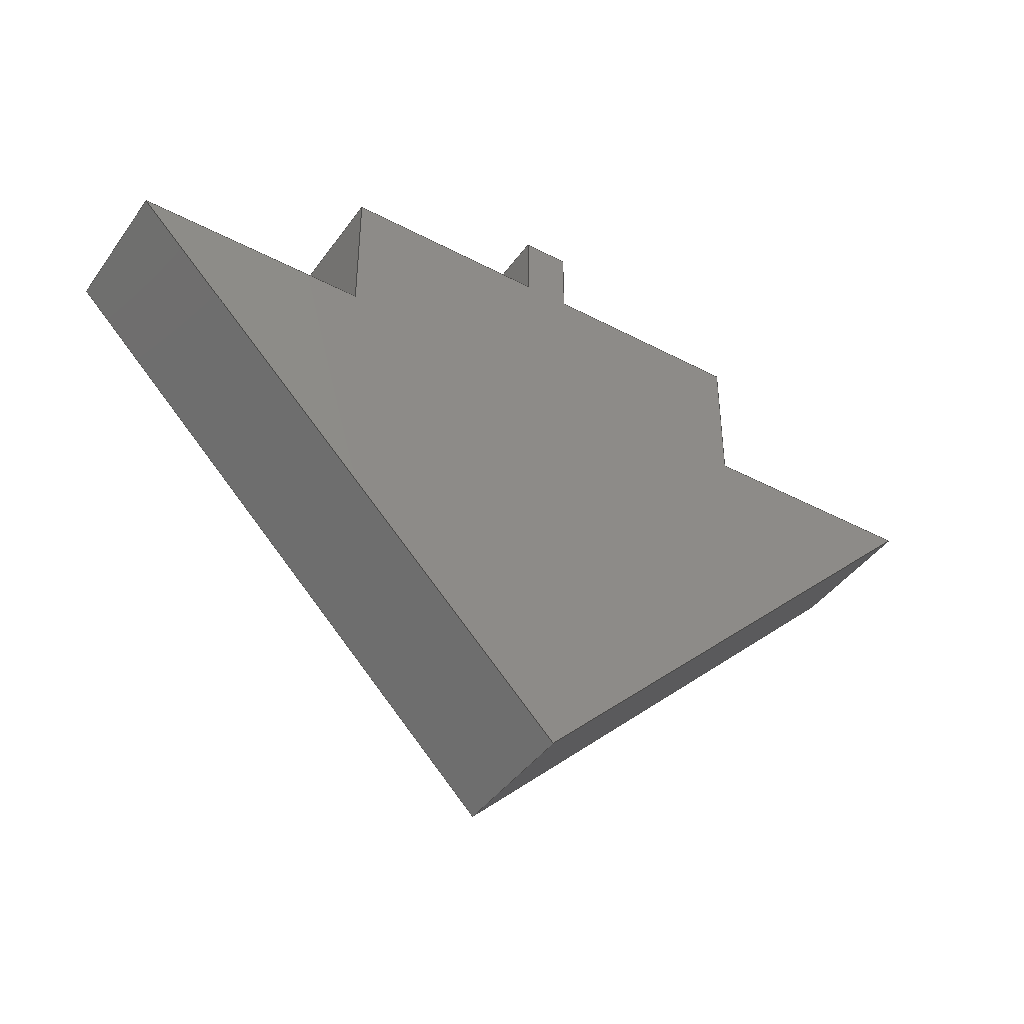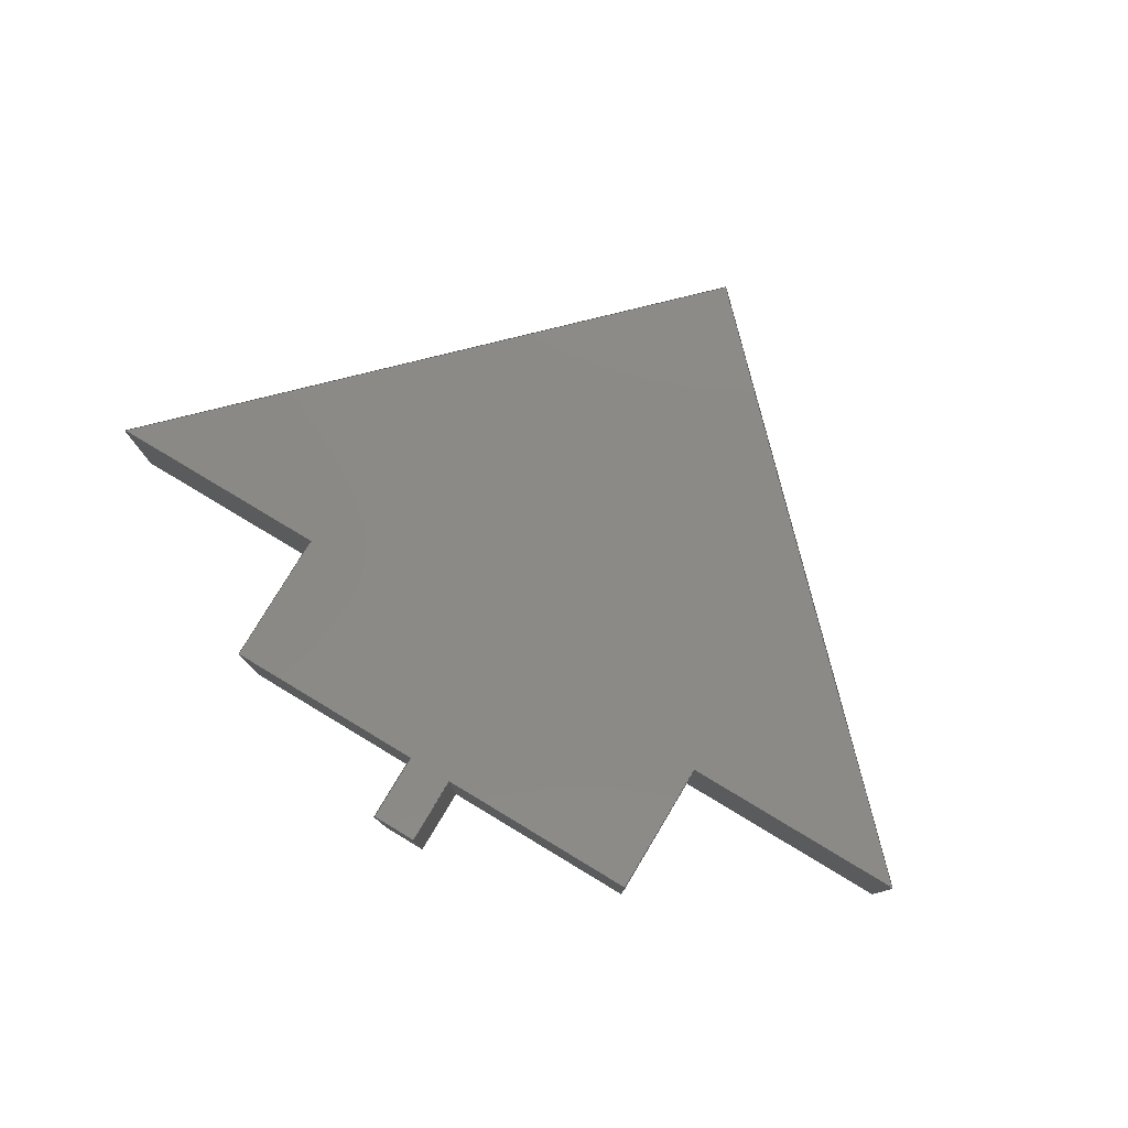
<metadata>
{"format":"step","ext":"step","renderer":"f3d","projection":"perspective","resolution":1024,"background":"white","views":[{"elev":-42.1,"azim":-32.5,"up":"+Z"},{"elev":78.7,"azim":31.0,"up":"+Y"}]}
</metadata>
<code>
ISO-10303-21;
DATA;
#1=MECHANICAL_DESIGN_GEOMETRIC_PRESENTATION_REPRESENTATION('',(#4),#405);
#2=SHAPE_REPRESENTATION_RELATIONSHIP('SRR','None',#415,#3);
#3=ADVANCED_BREP_SHAPE_REPRESENTATION('',(#5),#404);
#4=STYLED_ITEM('',(#424),#5);
#5=MANIFOLD_SOLID_BREP('Body1',#245);
#6=FACE_OUTER_BOUND('',#19,.T.);
#7=FACE_OUTER_BOUND('',#20,.T.);
#8=FACE_OUTER_BOUND('',#21,.T.);
#9=FACE_OUTER_BOUND('',#22,.T.);
#10=FACE_OUTER_BOUND('',#23,.T.);
#11=FACE_OUTER_BOUND('',#24,.T.);
#12=FACE_OUTER_BOUND('',#25,.T.);
#13=FACE_OUTER_BOUND('',#26,.T.);
#14=FACE_OUTER_BOUND('',#27,.T.);
#15=FACE_OUTER_BOUND('',#28,.T.);
#16=FACE_OUTER_BOUND('',#29,.T.);
#17=FACE_OUTER_BOUND('',#30,.T.);
#18=FACE_OUTER_BOUND('',#31,.T.);
#19=EDGE_LOOP('',(#153,#154,#155,#156));
#20=EDGE_LOOP('',(#157,#158,#159,#160));
#21=EDGE_LOOP('',(#161,#162,#163,#164));
#22=EDGE_LOOP('',(#165,#166,#167,#168));
#23=EDGE_LOOP('',(#169,#170,#171,#172));
#24=EDGE_LOOP('',(#173,#174,#175,#176));
#25=EDGE_LOOP('',(#177,#178,#179,#180));
#26=EDGE_LOOP('',(#181,#182,#183,#184));
#27=EDGE_LOOP('',(#185,#186,#187,#188));
#28=EDGE_LOOP('',(#189,#190,#191,#192));
#29=EDGE_LOOP('',(#193,#194,#195,#196));
#30=EDGE_LOOP('',(#197,#198,#199,#200,#201,#202,#203,#204,#205,#206,#207));
#31=EDGE_LOOP('',(#208,#209,#210,#211,#212,#213,#214,#215,#216,#217,#218));
#32=LINE('',#337,#65);
#33=LINE('',#339,#66);
#34=LINE('',#341,#67);
#35=LINE('',#342,#68);
#36=LINE('',#345,#69);
#37=LINE('',#347,#70);
#38=LINE('',#348,#71);
#39=LINE('',#351,#72);
#40=LINE('',#353,#73);
#41=LINE('',#354,#74);
#42=LINE('',#357,#75);
#43=LINE('',#359,#76);
#44=LINE('',#360,#77);
#45=LINE('',#363,#78);
#46=LINE('',#365,#79);
#47=LINE('',#366,#80);
#48=LINE('',#369,#81);
#49=LINE('',#371,#82);
#50=LINE('',#372,#83);
#51=LINE('',#375,#84);
#52=LINE('',#377,#85);
#53=LINE('',#378,#86);
#54=LINE('',#381,#87);
#55=LINE('',#383,#88);
#56=LINE('',#384,#89);
#57=LINE('',#387,#90);
#58=LINE('',#389,#91);
#59=LINE('',#390,#92);
#60=LINE('',#393,#93);
#61=LINE('',#395,#94);
#62=LINE('',#396,#95);
#63=LINE('',#398,#96);
#64=LINE('',#399,#97);
#65=VECTOR('',#276,0.3937);
#66=VECTOR('',#277,0.3937);
#67=VECTOR('',#278,0.3937);
#68=VECTOR('',#279,0.3937);
#69=VECTOR('',#282,0.3937);
#70=VECTOR('',#283,0.3937);
#71=VECTOR('',#284,0.3937);
#72=VECTOR('',#287,0.3937);
#73=VECTOR('',#288,0.3937);
#74=VECTOR('',#289,0.3937);
#75=VECTOR('',#292,0.3937);
#76=VECTOR('',#293,0.3937);
#77=VECTOR('',#294,0.3937);
#78=VECTOR('',#297,0.3937);
#79=VECTOR('',#298,0.3937);
#80=VECTOR('',#299,0.3937);
#81=VECTOR('',#302,0.3937);
#82=VECTOR('',#303,0.3937);
#83=VECTOR('',#304,0.3937);
#84=VECTOR('',#307,0.3937);
#85=VECTOR('',#308,0.3937);
#86=VECTOR('',#309,0.3937);
#87=VECTOR('',#312,0.3937);
#88=VECTOR('',#313,0.3937);
#89=VECTOR('',#314,0.3937);
#90=VECTOR('',#317,0.3937);
#91=VECTOR('',#318,0.3937);
#92=VECTOR('',#319,0.3937);
#93=VECTOR('',#322,0.3937);
#94=VECTOR('',#323,0.3937);
#95=VECTOR('',#324,0.3937);
#96=VECTOR('',#327,0.3937);
#97=VECTOR('',#328,0.3937);
#98=VERTEX_POINT('',#335);
#99=VERTEX_POINT('',#336);
#100=VERTEX_POINT('',#338);
#101=VERTEX_POINT('',#340);
#102=VERTEX_POINT('',#344);
#103=VERTEX_POINT('',#346);
#104=VERTEX_POINT('',#350);
#105=VERTEX_POINT('',#352);
#106=VERTEX_POINT('',#356);
#107=VERTEX_POINT('',#358);
#108=VERTEX_POINT('',#362);
#109=VERTEX_POINT('',#364);
#110=VERTEX_POINT('',#368);
#111=VERTEX_POINT('',#370);
#112=VERTEX_POINT('',#374);
#113=VERTEX_POINT('',#376);
#114=VERTEX_POINT('',#380);
#115=VERTEX_POINT('',#382);
#116=VERTEX_POINT('',#386);
#117=VERTEX_POINT('',#388);
#118=VERTEX_POINT('',#392);
#119=VERTEX_POINT('',#394);
#120=EDGE_CURVE('',#98,#99,#32,.T.);
#121=EDGE_CURVE('',#98,#100,#33,.T.);
#122=EDGE_CURVE('',#101,#100,#34,.T.);
#123=EDGE_CURVE('',#99,#101,#35,.T.);
#124=EDGE_CURVE('',#99,#102,#36,.T.);
#125=EDGE_CURVE('',#103,#101,#37,.T.);
#126=EDGE_CURVE('',#102,#103,#38,.T.);
#127=EDGE_CURVE('',#102,#104,#39,.T.);
#128=EDGE_CURVE('',#105,#103,#40,.T.);
#129=EDGE_CURVE('',#104,#105,#41,.T.);
#130=EDGE_CURVE('',#104,#106,#42,.T.);
#131=EDGE_CURVE('',#107,#105,#43,.T.);
#132=EDGE_CURVE('',#106,#107,#44,.T.);
#133=EDGE_CURVE('',#108,#106,#45,.T.);
#134=EDGE_CURVE('',#109,#107,#46,.T.);
#135=EDGE_CURVE('',#108,#109,#47,.T.);
#136=EDGE_CURVE('',#110,#108,#48,.T.);
#137=EDGE_CURVE('',#111,#109,#49,.T.);
#138=EDGE_CURVE('',#110,#111,#50,.T.);
#139=EDGE_CURVE('',#112,#110,#51,.T.);
#140=EDGE_CURVE('',#113,#111,#52,.T.);
#141=EDGE_CURVE('',#112,#113,#53,.T.);
#142=EDGE_CURVE('',#114,#112,#54,.T.);
#143=EDGE_CURVE('',#115,#113,#55,.T.);
#144=EDGE_CURVE('',#114,#115,#56,.T.);
#145=EDGE_CURVE('',#116,#114,#57,.T.);
#146=EDGE_CURVE('',#117,#115,#58,.T.);
#147=EDGE_CURVE('',#116,#117,#59,.T.);
#148=EDGE_CURVE('',#118,#116,#60,.T.);
#149=EDGE_CURVE('',#119,#117,#61,.T.);
#150=EDGE_CURVE('',#118,#119,#62,.T.);
#151=EDGE_CURVE('',#98,#118,#63,.T.);
#152=EDGE_CURVE('',#100,#119,#64,.T.);
#153=ORIENTED_EDGE('',*,*,#120,.F.);
#154=ORIENTED_EDGE('',*,*,#121,.T.);
#155=ORIENTED_EDGE('',*,*,#122,.F.);
#156=ORIENTED_EDGE('',*,*,#123,.F.);
#157=ORIENTED_EDGE('',*,*,#124,.F.);
#158=ORIENTED_EDGE('',*,*,#123,.T.);
#159=ORIENTED_EDGE('',*,*,#125,.F.);
#160=ORIENTED_EDGE('',*,*,#126,.F.);
#161=ORIENTED_EDGE('',*,*,#127,.F.);
#162=ORIENTED_EDGE('',*,*,#126,.T.);
#163=ORIENTED_EDGE('',*,*,#128,.F.);
#164=ORIENTED_EDGE('',*,*,#129,.F.);
#165=ORIENTED_EDGE('',*,*,#130,.F.);
#166=ORIENTED_EDGE('',*,*,#129,.T.);
#167=ORIENTED_EDGE('',*,*,#131,.F.);
#168=ORIENTED_EDGE('',*,*,#132,.F.);
#169=ORIENTED_EDGE('',*,*,#133,.T.);
#170=ORIENTED_EDGE('',*,*,#132,.T.);
#171=ORIENTED_EDGE('',*,*,#134,.F.);
#172=ORIENTED_EDGE('',*,*,#135,.F.);
#173=ORIENTED_EDGE('',*,*,#136,.T.);
#174=ORIENTED_EDGE('',*,*,#135,.T.);
#175=ORIENTED_EDGE('',*,*,#137,.F.);
#176=ORIENTED_EDGE('',*,*,#138,.F.);
#177=ORIENTED_EDGE('',*,*,#139,.T.);
#178=ORIENTED_EDGE('',*,*,#138,.T.);
#179=ORIENTED_EDGE('',*,*,#140,.F.);
#180=ORIENTED_EDGE('',*,*,#141,.F.);
#181=ORIENTED_EDGE('',*,*,#142,.T.);
#182=ORIENTED_EDGE('',*,*,#141,.T.);
#183=ORIENTED_EDGE('',*,*,#143,.F.);
#184=ORIENTED_EDGE('',*,*,#144,.F.);
#185=ORIENTED_EDGE('',*,*,#145,.T.);
#186=ORIENTED_EDGE('',*,*,#144,.T.);
#187=ORIENTED_EDGE('',*,*,#146,.F.);
#188=ORIENTED_EDGE('',*,*,#147,.F.);
#189=ORIENTED_EDGE('',*,*,#148,.T.);
#190=ORIENTED_EDGE('',*,*,#147,.T.);
#191=ORIENTED_EDGE('',*,*,#149,.F.);
#192=ORIENTED_EDGE('',*,*,#150,.F.);
#193=ORIENTED_EDGE('',*,*,#151,.T.);
#194=ORIENTED_EDGE('',*,*,#150,.T.);
#195=ORIENTED_EDGE('',*,*,#152,.F.);
#196=ORIENTED_EDGE('',*,*,#121,.F.);
#197=ORIENTED_EDGE('',*,*,#152,.T.);
#198=ORIENTED_EDGE('',*,*,#149,.T.);
#199=ORIENTED_EDGE('',*,*,#146,.T.);
#200=ORIENTED_EDGE('',*,*,#143,.T.);
#201=ORIENTED_EDGE('',*,*,#140,.T.);
#202=ORIENTED_EDGE('',*,*,#137,.T.);
#203=ORIENTED_EDGE('',*,*,#134,.T.);
#204=ORIENTED_EDGE('',*,*,#131,.T.);
#205=ORIENTED_EDGE('',*,*,#128,.T.);
#206=ORIENTED_EDGE('',*,*,#125,.T.);
#207=ORIENTED_EDGE('',*,*,#122,.T.);
#208=ORIENTED_EDGE('',*,*,#151,.F.);
#209=ORIENTED_EDGE('',*,*,#120,.T.);
#210=ORIENTED_EDGE('',*,*,#124,.T.);
#211=ORIENTED_EDGE('',*,*,#127,.T.);
#212=ORIENTED_EDGE('',*,*,#130,.T.);
#213=ORIENTED_EDGE('',*,*,#133,.F.);
#214=ORIENTED_EDGE('',*,*,#136,.F.);
#215=ORIENTED_EDGE('',*,*,#139,.F.);
#216=ORIENTED_EDGE('',*,*,#142,.F.);
#217=ORIENTED_EDGE('',*,*,#145,.F.);
#218=ORIENTED_EDGE('',*,*,#148,.F.);
#219=PLANE('',#259);
#220=PLANE('',#260);
#221=PLANE('',#261);
#222=PLANE('',#262);
#223=PLANE('',#263);
#224=PLANE('',#264);
#225=PLANE('',#265);
#226=PLANE('',#266);
#227=PLANE('',#267);
#228=PLANE('',#268);
#229=PLANE('',#269);
#230=PLANE('',#270);
#231=PLANE('',#271);
#232=ADVANCED_FACE('',(#6),#219,.T.);
#233=ADVANCED_FACE('',(#7),#220,.T.);
#234=ADVANCED_FACE('',(#8),#221,.T.);
#235=ADVANCED_FACE('',(#9),#222,.T.);
#236=ADVANCED_FACE('',(#10),#223,.T.);
#237=ADVANCED_FACE('',(#11),#224,.T.);
#238=ADVANCED_FACE('',(#12),#225,.T.);
#239=ADVANCED_FACE('',(#13),#226,.T.);
#240=ADVANCED_FACE('',(#14),#227,.T.);
#241=ADVANCED_FACE('',(#15),#228,.T.);
#242=ADVANCED_FACE('',(#16),#229,.T.);
#243=ADVANCED_FACE('',(#17),#230,.T.);
#244=ADVANCED_FACE('',(#18),#231,.F.);
#245=CLOSED_SHELL('',(#232,#233,#234,#235,#236,#237,#238,#239,#240,#241,
#242,#243,#244));
#246=DERIVED_UNIT_ELEMENT(#248,1);
#247=DERIVED_UNIT_ELEMENT(#409,3);
#248=(
MASS_UNIT()
NAMED_UNIT(*)
SI_UNIT(.KILO.,.GRAM.)
);
#249=DERIVED_UNIT((#246,#247));
#250=MEASURE_REPRESENTATION_ITEM('density measure',
POSITIVE_RATIO_MEASURE(7850),#249);
#251=PROPERTY_DEFINITION_REPRESENTATION(#256,#253);
#252=PROPERTY_DEFINITION_REPRESENTATION(#257,#254);
#253=REPRESENTATION('material name',(#255),#404);
#254=REPRESENTATION('density',(#250),#404);
#255=DESCRIPTIVE_REPRESENTATION_ITEM('Steel','Steel');
#256=PROPERTY_DEFINITION('material property','material name',#417);
#257=PROPERTY_DEFINITION('material property','density of part',#417);
#258=AXIS2_PLACEMENT_3D('placement',#333,#272,#273);
#259=AXIS2_PLACEMENT_3D('',#334,#274,#275);
#260=AXIS2_PLACEMENT_3D('',#343,#280,#281);
#261=AXIS2_PLACEMENT_3D('',#349,#285,#286);
#262=AXIS2_PLACEMENT_3D('',#355,#290,#291);
#263=AXIS2_PLACEMENT_3D('',#361,#295,#296);
#264=AXIS2_PLACEMENT_3D('',#367,#300,#301);
#265=AXIS2_PLACEMENT_3D('',#373,#305,#306);
#266=AXIS2_PLACEMENT_3D('',#379,#310,#311);
#267=AXIS2_PLACEMENT_3D('',#385,#315,#316);
#268=AXIS2_PLACEMENT_3D('',#391,#320,#321);
#269=AXIS2_PLACEMENT_3D('',#397,#325,#326);
#270=AXIS2_PLACEMENT_3D('',#400,#329,#330);
#271=AXIS2_PLACEMENT_3D('',#401,#331,#332);
#272=DIRECTION('axis',(0,0,1));
#273=DIRECTION('refdir',(1,0,0));
#274=DIRECTION('center_axis',(0,0,1));
#275=DIRECTION('ref_axis',(1,0,0));
#276=DIRECTION('',(-1,0,0));
#277=DIRECTION('',(0,1,0));
#278=DIRECTION('',(1,0,0));
#279=DIRECTION('',(0,1,0));
#280=DIRECTION('center_axis',(-0.7071,0,-0.7071));
#281=DIRECTION('ref_axis',(-0.7071,0,0.7071));
#282=DIRECTION('',(0.7071,0,-0.7071));
#283=DIRECTION('',(-0.7071,0,0.7071));
#284=DIRECTION('',(0,1,0));
#285=DIRECTION('center_axis',(0.7071,0,-0.7071));
#286=DIRECTION('ref_axis',(-0.7071,0,-0.7071));
#287=DIRECTION('',(0.7071,0,0.7071));
#288=DIRECTION('',(-0.7071,0,-0.7071));
#289=DIRECTION('',(0,1,0));
#290=DIRECTION('center_axis',(0,0,1));
#291=DIRECTION('ref_axis',(1,0,0));
#292=DIRECTION('',(-1,0,0));
#293=DIRECTION('',(1,0,0));
#294=DIRECTION('',(0,1,0));
#295=DIRECTION('center_axis',(1,0,0));
#296=DIRECTION('ref_axis',(0,0,-1));
#297=DIRECTION('',(0,0,-1));
#298=DIRECTION('',(0,0,-1));
#299=DIRECTION('',(0,1,0));
#300=DIRECTION('center_axis',(0,0,1));
#301=DIRECTION('ref_axis',(1,0,0));
#302=DIRECTION('',(1,0,0));
#303=DIRECTION('',(1,0,0));
#304=DIRECTION('',(0,1,0));
#305=DIRECTION('center_axis',(1,0,0));
#306=DIRECTION('ref_axis',(0,0,-1));
#307=DIRECTION('',(0,0,-1));
#308=DIRECTION('',(0,0,-1));
#309=DIRECTION('',(0,1,0));
#310=DIRECTION('center_axis',(0,0,1));
#311=DIRECTION('ref_axis',(1,0,0));
#312=DIRECTION('',(1,0,0));
#313=DIRECTION('',(1,0,0));
#314=DIRECTION('',(0,1,0));
#315=DIRECTION('center_axis',(-1,0,0));
#316=DIRECTION('ref_axis',(0,0,1));
#317=DIRECTION('',(0,0,1));
#318=DIRECTION('',(0,0,1));
#319=DIRECTION('',(0,1,0));
#320=DIRECTION('center_axis',(0,0,1));
#321=DIRECTION('ref_axis',(1,0,0));
#322=DIRECTION('',(1,0,0));
#323=DIRECTION('',(1,0,0));
#324=DIRECTION('',(0,1,0));
#325=DIRECTION('center_axis',(-1,0,0));
#326=DIRECTION('ref_axis',(0,0,1));
#327=DIRECTION('',(0,0,1));
#328=DIRECTION('',(0,0,1));
#329=DIRECTION('center_axis',(0,1,0));
#330=DIRECTION('ref_axis',(0,0,1));
#331=DIRECTION('center_axis',(0,1,0));
#332=DIRECTION('ref_axis',(1,0,0));
#333=CARTESIAN_POINT('',(0,0,0));
#334=CARTESIAN_POINT('Origin',(-2,0,0));
#335=CARTESIAN_POINT('',(-1,0,0));
#336=CARTESIAN_POINT('',(-2,0,0));
#337=CARTESIAN_POINT('',(2,0,0));
#338=CARTESIAN_POINT('',(-1,0.6,0));
#339=CARTESIAN_POINT('',(-1,0,0));
#340=CARTESIAN_POINT('',(-2,0.6,0));
#341=CARTESIAN_POINT('',(2,0.6,0));
#342=CARTESIAN_POINT('',(-2,0,0));
#343=CARTESIAN_POINT('Origin',(0,0,-2));
#344=CARTESIAN_POINT('',(0,0,-2));
#345=CARTESIAN_POINT('',(-2,0,0));
#346=CARTESIAN_POINT('',(0,0.6,-2));
#347=CARTESIAN_POINT('',(-2,0.6,0));
#348=CARTESIAN_POINT('',(0,0,-2));
#349=CARTESIAN_POINT('Origin',(2,0,0));
#350=CARTESIAN_POINT('',(2,0,0));
#351=CARTESIAN_POINT('',(0,0,-2));
#352=CARTESIAN_POINT('',(2,0.6,0));
#353=CARTESIAN_POINT('',(0,0.6,-2));
#354=CARTESIAN_POINT('',(2,0,0));
#355=CARTESIAN_POINT('Origin',(1,0,0));
#356=CARTESIAN_POINT('',(1,0,0));
#357=CARTESIAN_POINT('',(2,0,0));
#358=CARTESIAN_POINT('',(1,0.6,0));
#359=CARTESIAN_POINT('',(2,0.6,0));
#360=CARTESIAN_POINT('',(1,0,0));
#361=CARTESIAN_POINT('Origin',(1,0,0.6));
#362=CARTESIAN_POINT('',(1,0,0.6));
#363=CARTESIAN_POINT('',(1,0,0.6));
#364=CARTESIAN_POINT('',(1,0.6,0.6));
#365=CARTESIAN_POINT('',(1,0.6,0.6));
#366=CARTESIAN_POINT('',(1,0,0.6));
#367=CARTESIAN_POINT('Origin',(0.1,0,0.6));
#368=CARTESIAN_POINT('',(0.1,0,0.6));
#369=CARTESIAN_POINT('',(-1,0,0.6));
#370=CARTESIAN_POINT('',(0.1,0.6,0.6));
#371=CARTESIAN_POINT('',(-1,0.6,0.6));
#372=CARTESIAN_POINT('',(0.1,0,0.6));
#373=CARTESIAN_POINT('Origin',(0.1,0,0.9));
#374=CARTESIAN_POINT('',(0.1,0,0.9));
#375=CARTESIAN_POINT('',(0.1,0,0.9));
#376=CARTESIAN_POINT('',(0.1,0.6,0.9));
#377=CARTESIAN_POINT('',(0.1,0.6,0.9));
#378=CARTESIAN_POINT('',(0.1,0,0.9));
#379=CARTESIAN_POINT('Origin',(-0.1,0,0.9));
#380=CARTESIAN_POINT('',(-0.1,0,0.9));
#381=CARTESIAN_POINT('',(-0.1,0,0.9));
#382=CARTESIAN_POINT('',(-0.1,0.6,0.9));
#383=CARTESIAN_POINT('',(-0.1,0.6,0.9));
#384=CARTESIAN_POINT('',(-0.1,0,0.9));
#385=CARTESIAN_POINT('Origin',(-0.1,0,0.6));
#386=CARTESIAN_POINT('',(-0.1,0,0.6));
#387=CARTESIAN_POINT('',(-0.1,0,0.6));
#388=CARTESIAN_POINT('',(-0.1,0.6,0.6));
#389=CARTESIAN_POINT('',(-0.1,0.6,0.6));
#390=CARTESIAN_POINT('',(-0.1,0,0.6));
#391=CARTESIAN_POINT('Origin',(-1,0,0.6));
#392=CARTESIAN_POINT('',(-1,0,0.6));
#393=CARTESIAN_POINT('',(-1,0,0.6));
#394=CARTESIAN_POINT('',(-1,0.6,0.6));
#395=CARTESIAN_POINT('',(-1,0.6,0.6));
#396=CARTESIAN_POINT('',(-1,0,0.6));
#397=CARTESIAN_POINT('Origin',(-1,0,0));
#398=CARTESIAN_POINT('',(-1,0,0));
#399=CARTESIAN_POINT('',(-1,0.6,0));
#400=CARTESIAN_POINT('Origin',(0,0.6,-0.55));
#401=CARTESIAN_POINT('Origin',(0,0,-0.55));
#402=UNCERTAINTY_MEASURE_WITH_UNIT(LENGTH_MEASURE(0.0003937),
#407,'DISTANCE_ACCURACY_VALUE',
'Maximum model space distance between geometric entities at asserted c
onnectivities');
#403=UNCERTAINTY_MEASURE_WITH_UNIT(LENGTH_MEASURE(0.0003937),
#407,'DISTANCE_ACCURACY_VALUE',
'Maximum model space distance between geometric entities at asserted c
onnectivities');
#404=(
GEOMETRIC_REPRESENTATION_CONTEXT(3)
GLOBAL_UNCERTAINTY_ASSIGNED_CONTEXT((#402))
GLOBAL_UNIT_ASSIGNED_CONTEXT((#407,#411,#412))
REPRESENTATION_CONTEXT('','3D')
);
#405=(
GEOMETRIC_REPRESENTATION_CONTEXT(3)
GLOBAL_UNCERTAINTY_ASSIGNED_CONTEXT((#403))
GLOBAL_UNIT_ASSIGNED_CONTEXT((#407,#411,#412))
REPRESENTATION_CONTEXT('','3D')
);
#406=DIMENSIONAL_EXPONENTS(1,0,0,0,0,0,0);
#407=(
CONVERSION_BASED_UNIT('inch',#410)
LENGTH_UNIT()
NAMED_UNIT(#406)
);
#408=(
LENGTH_UNIT()
NAMED_UNIT(*)
SI_UNIT(.MILLI.,.METRE.)
);
#409=(
LENGTH_UNIT()
NAMED_UNIT(*)
SI_UNIT($,.METRE.)
);
#410=LENGTH_MEASURE_WITH_UNIT(LENGTH_MEASURE(25.4),#408);
#411=(
NAMED_UNIT(*)
PLANE_ANGLE_UNIT()
SI_UNIT($,.RADIAN.)
);
#412=(
NAMED_UNIT(*)
SI_UNIT($,.STERADIAN.)
SOLID_ANGLE_UNIT()
);
#413=SHAPE_DEFINITION_REPRESENTATION(#414,#415);
#414=PRODUCT_DEFINITION_SHAPE('',$,#417);
#415=SHAPE_REPRESENTATION('',(#258),#404);
#416=PRODUCT_DEFINITION_CONTEXT('part definition',#421,'design');
#417=PRODUCT_DEFINITION('Untitled','Untitled',#418,#416);
#418=PRODUCT_DEFINITION_FORMATION('',$,#423);
#419=PRODUCT_RELATED_PRODUCT_CATEGORY('Untitled','Untitled',(#423));
#420=APPLICATION_PROTOCOL_DEFINITION('international standard',
'automotive_design',2009,#421);
#421=APPLICATION_CONTEXT(
'Core Data for Automotive Mechanical Design Process');
#422=PRODUCT_CONTEXT('part definition',#421,'mechanical');
#423=PRODUCT('Untitled','Untitled',$,(#422));
#424=PRESENTATION_STYLE_ASSIGNMENT((#425));
#425=SURFACE_STYLE_USAGE(.BOTH.,#426);
#426=SURFACE_SIDE_STYLE('',(#427));
#427=SURFACE_STYLE_FILL_AREA(#428);
#428=FILL_AREA_STYLE('Steel - Satin',(#429));
#429=FILL_AREA_STYLE_COLOUR('Steel - Satin',#430);
#430=COLOUR_RGB('Steel - Satin',0.6275,0.6275,0.6275);
ENDSEC;
END-ISO-10303-21;

</code>
